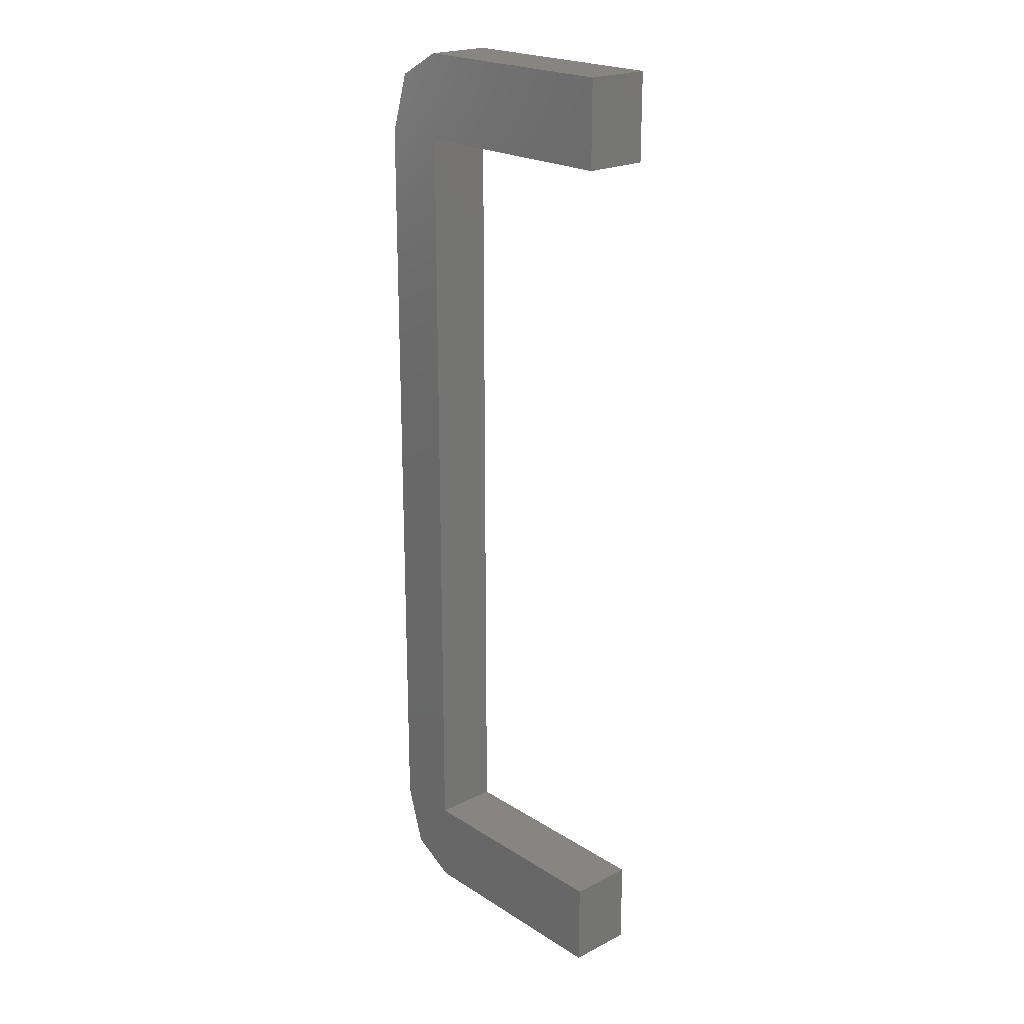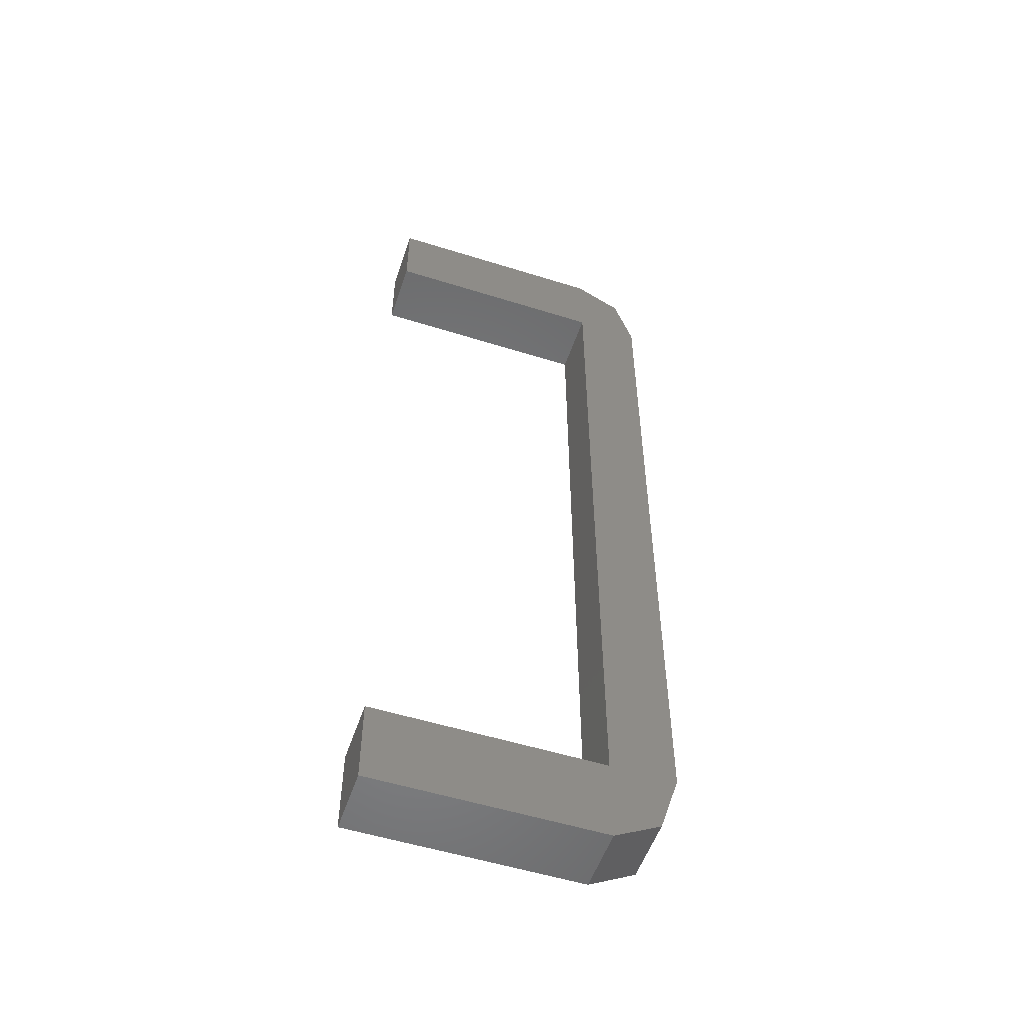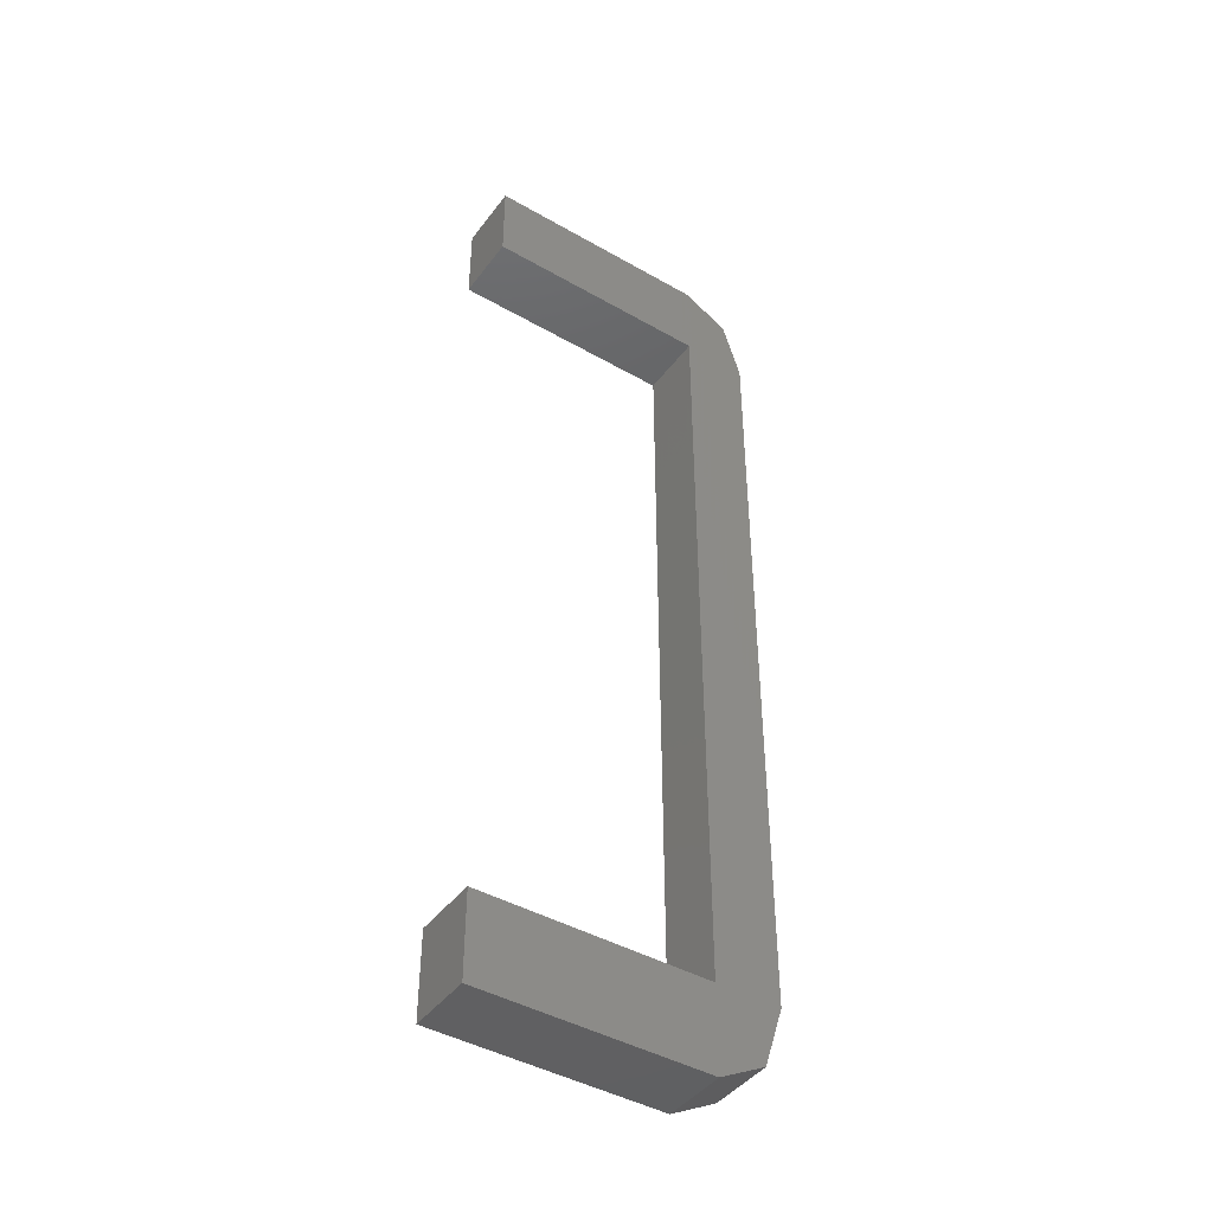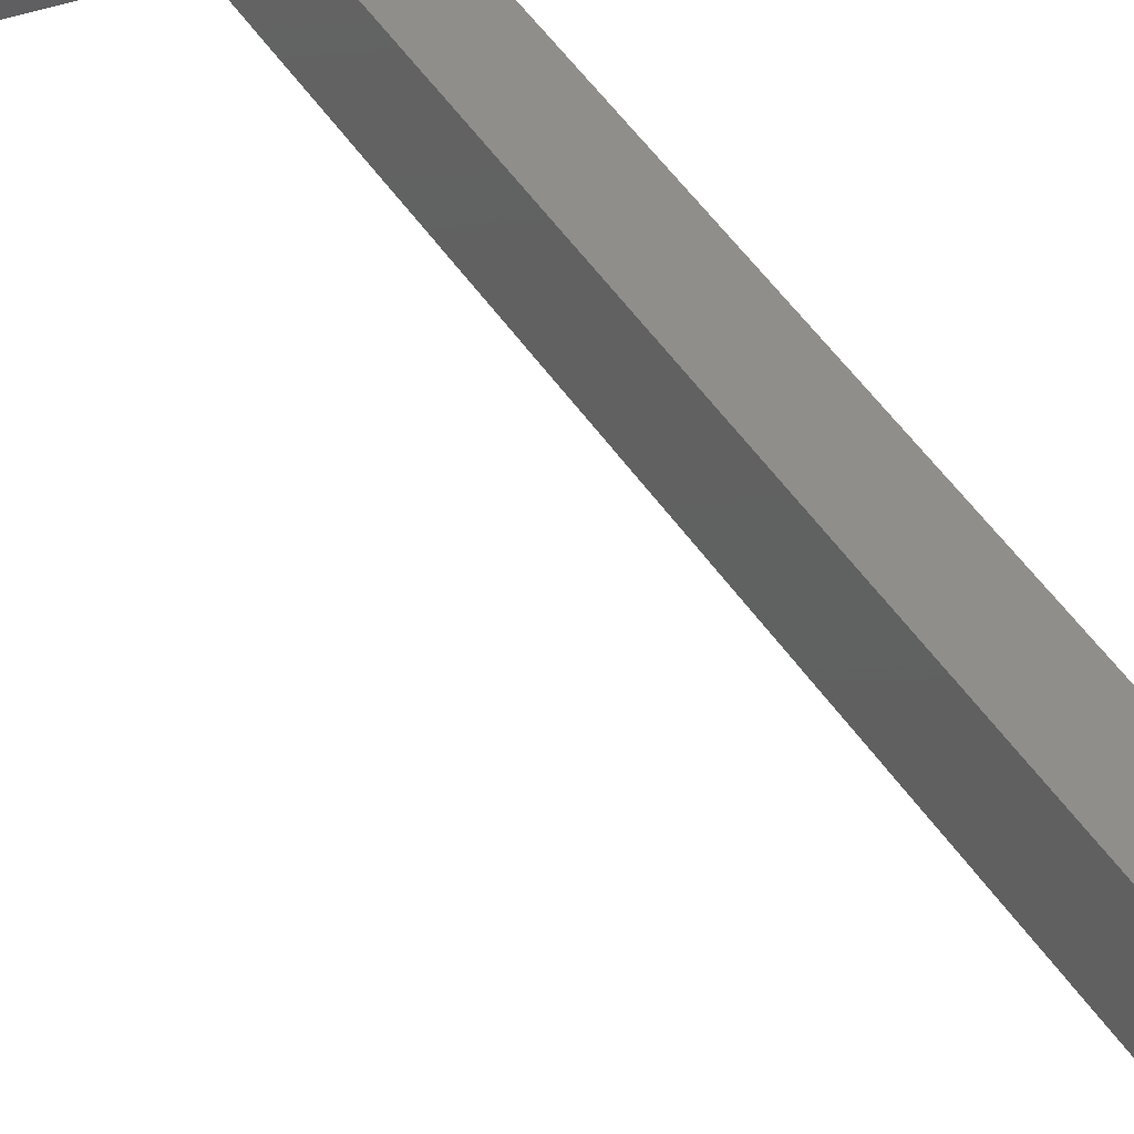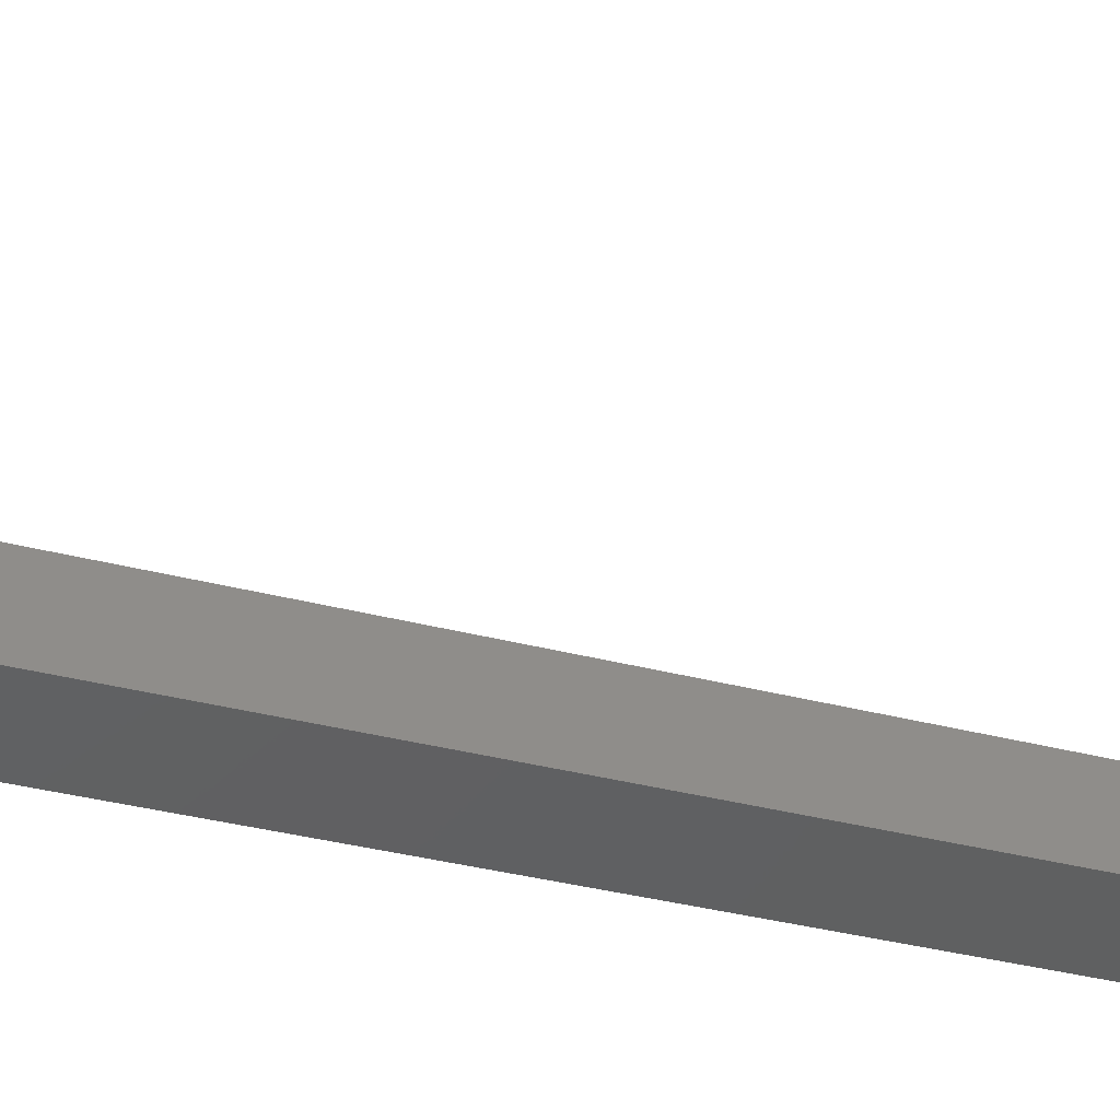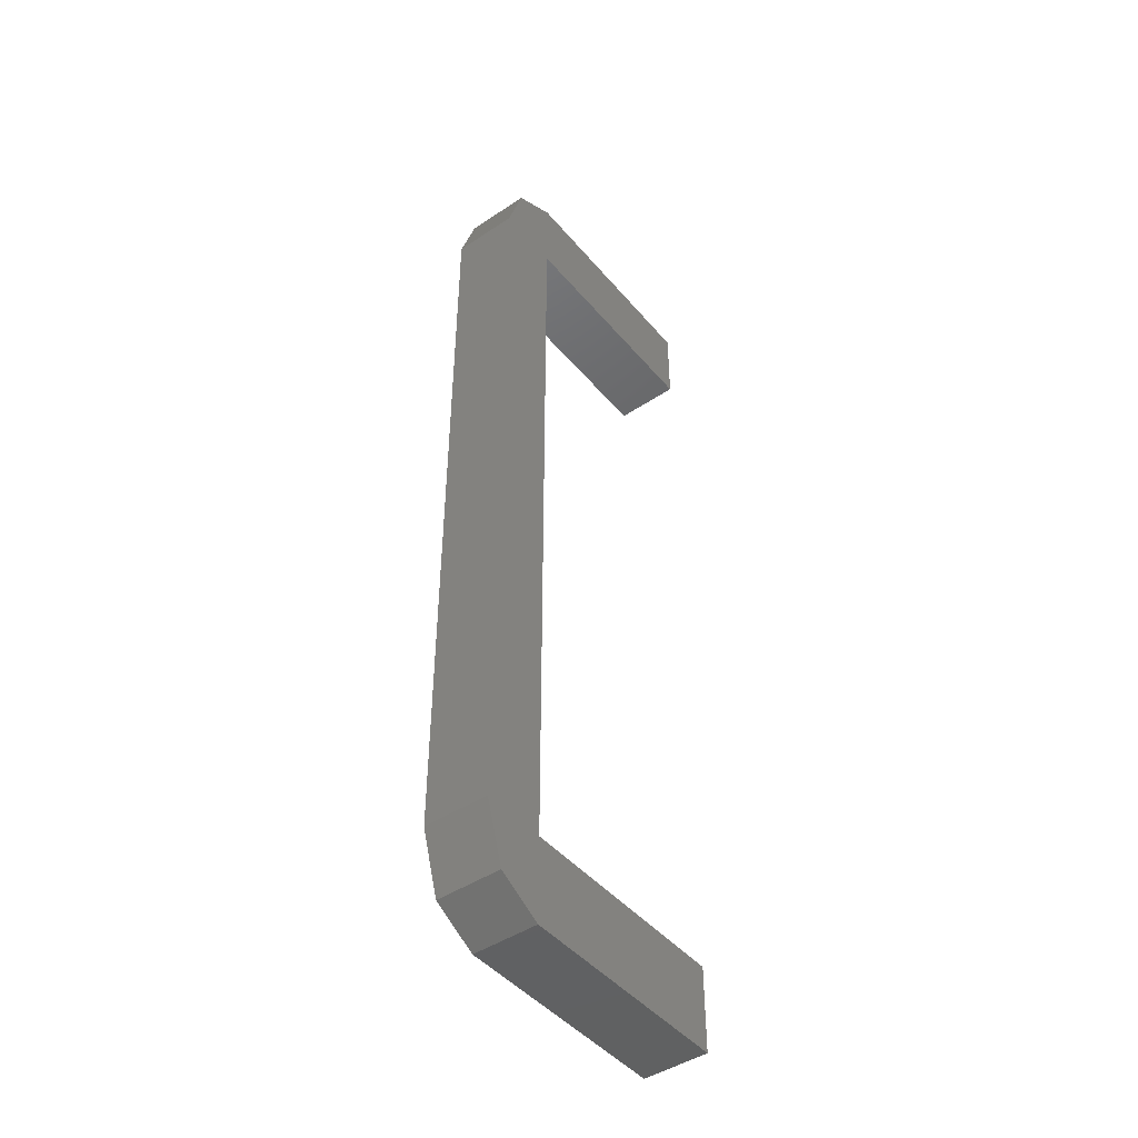
<metadata>
{"format":"stl","ext":"stl","renderer":"f3d","projection":"perspective","resolution":1024,"background":"white","views":[{"elev":21.4,"azim":63.2,"up":"+Z"},{"elev":-53.6,"azim":176.5,"up":"+Z"},{"elev":-43.6,"azim":161.0,"up":"+Z"},{"elev":53.1,"azim":146.3,"up":"+Y"},{"elev":-29.2,"azim":67.5,"up":"+Y"},{"elev":-45.6,"azim":-37.5,"up":"+Z"}]}
</metadata>
<code>
# stl→obj: 24 verts, 44 faces
v -984.8 17.07 274.1
v -985.5 16.89 274.5
v -984.8 17.07 275.5
v -985.8 16.81 275.5
v -985.8 16.81 287.5
v -985.6 15.85 275.5
v -985.6 15.85 287.5
v -984.6 16.11 287.5
v -985.3 15.92 288.4
v -984.6 16.11 288.8
v -984.8 17.07 288.8
v -981.2 17.01 288.8
v -981.2 17.01 287.5
v -981.5 17.98 287.5
v -981.5 17.98 288.8
v -984.8 17.07 287.5
v -984.6 16.11 275.5
v -981.2 17.01 275.5
v -984.6 16.11 274.1
v -981.2 17.01 274.1
v -981.5 17.98 274.1
v -981.5 17.98 275.5
v -985.3 15.92 274.5
v -985.5 16.89 288.4
f 1 2 3
f 3 2 4
f 4 5 3
f 6 5 4
f 7 5 6
f 6 8 7
f 7 8 9
f 9 8 10
f 11 10 12
f 12 10 8
f 8 13 12
f 14 13 8
f 12 13 14
f 14 15 12
f 12 15 11
f 11 15 14
f 14 16 11
f 8 16 14
f 3 16 8
f 8 17 3
f 3 17 18
f 18 17 19
f 19 20 18
f 21 20 19
f 18 20 21
f 21 22 18
f 18 22 3
f 3 22 21
f 21 1 3
f 19 1 21
f 8 6 17
f 17 6 23
f 23 19 17
f 3 5 16
f 16 5 24
f 24 11 16
f 10 11 9
f 9 11 24
f 24 7 9
f 5 7 24
f 1 19 2
f 2 19 23
f 23 4 2
f 6 4 23

</code>
